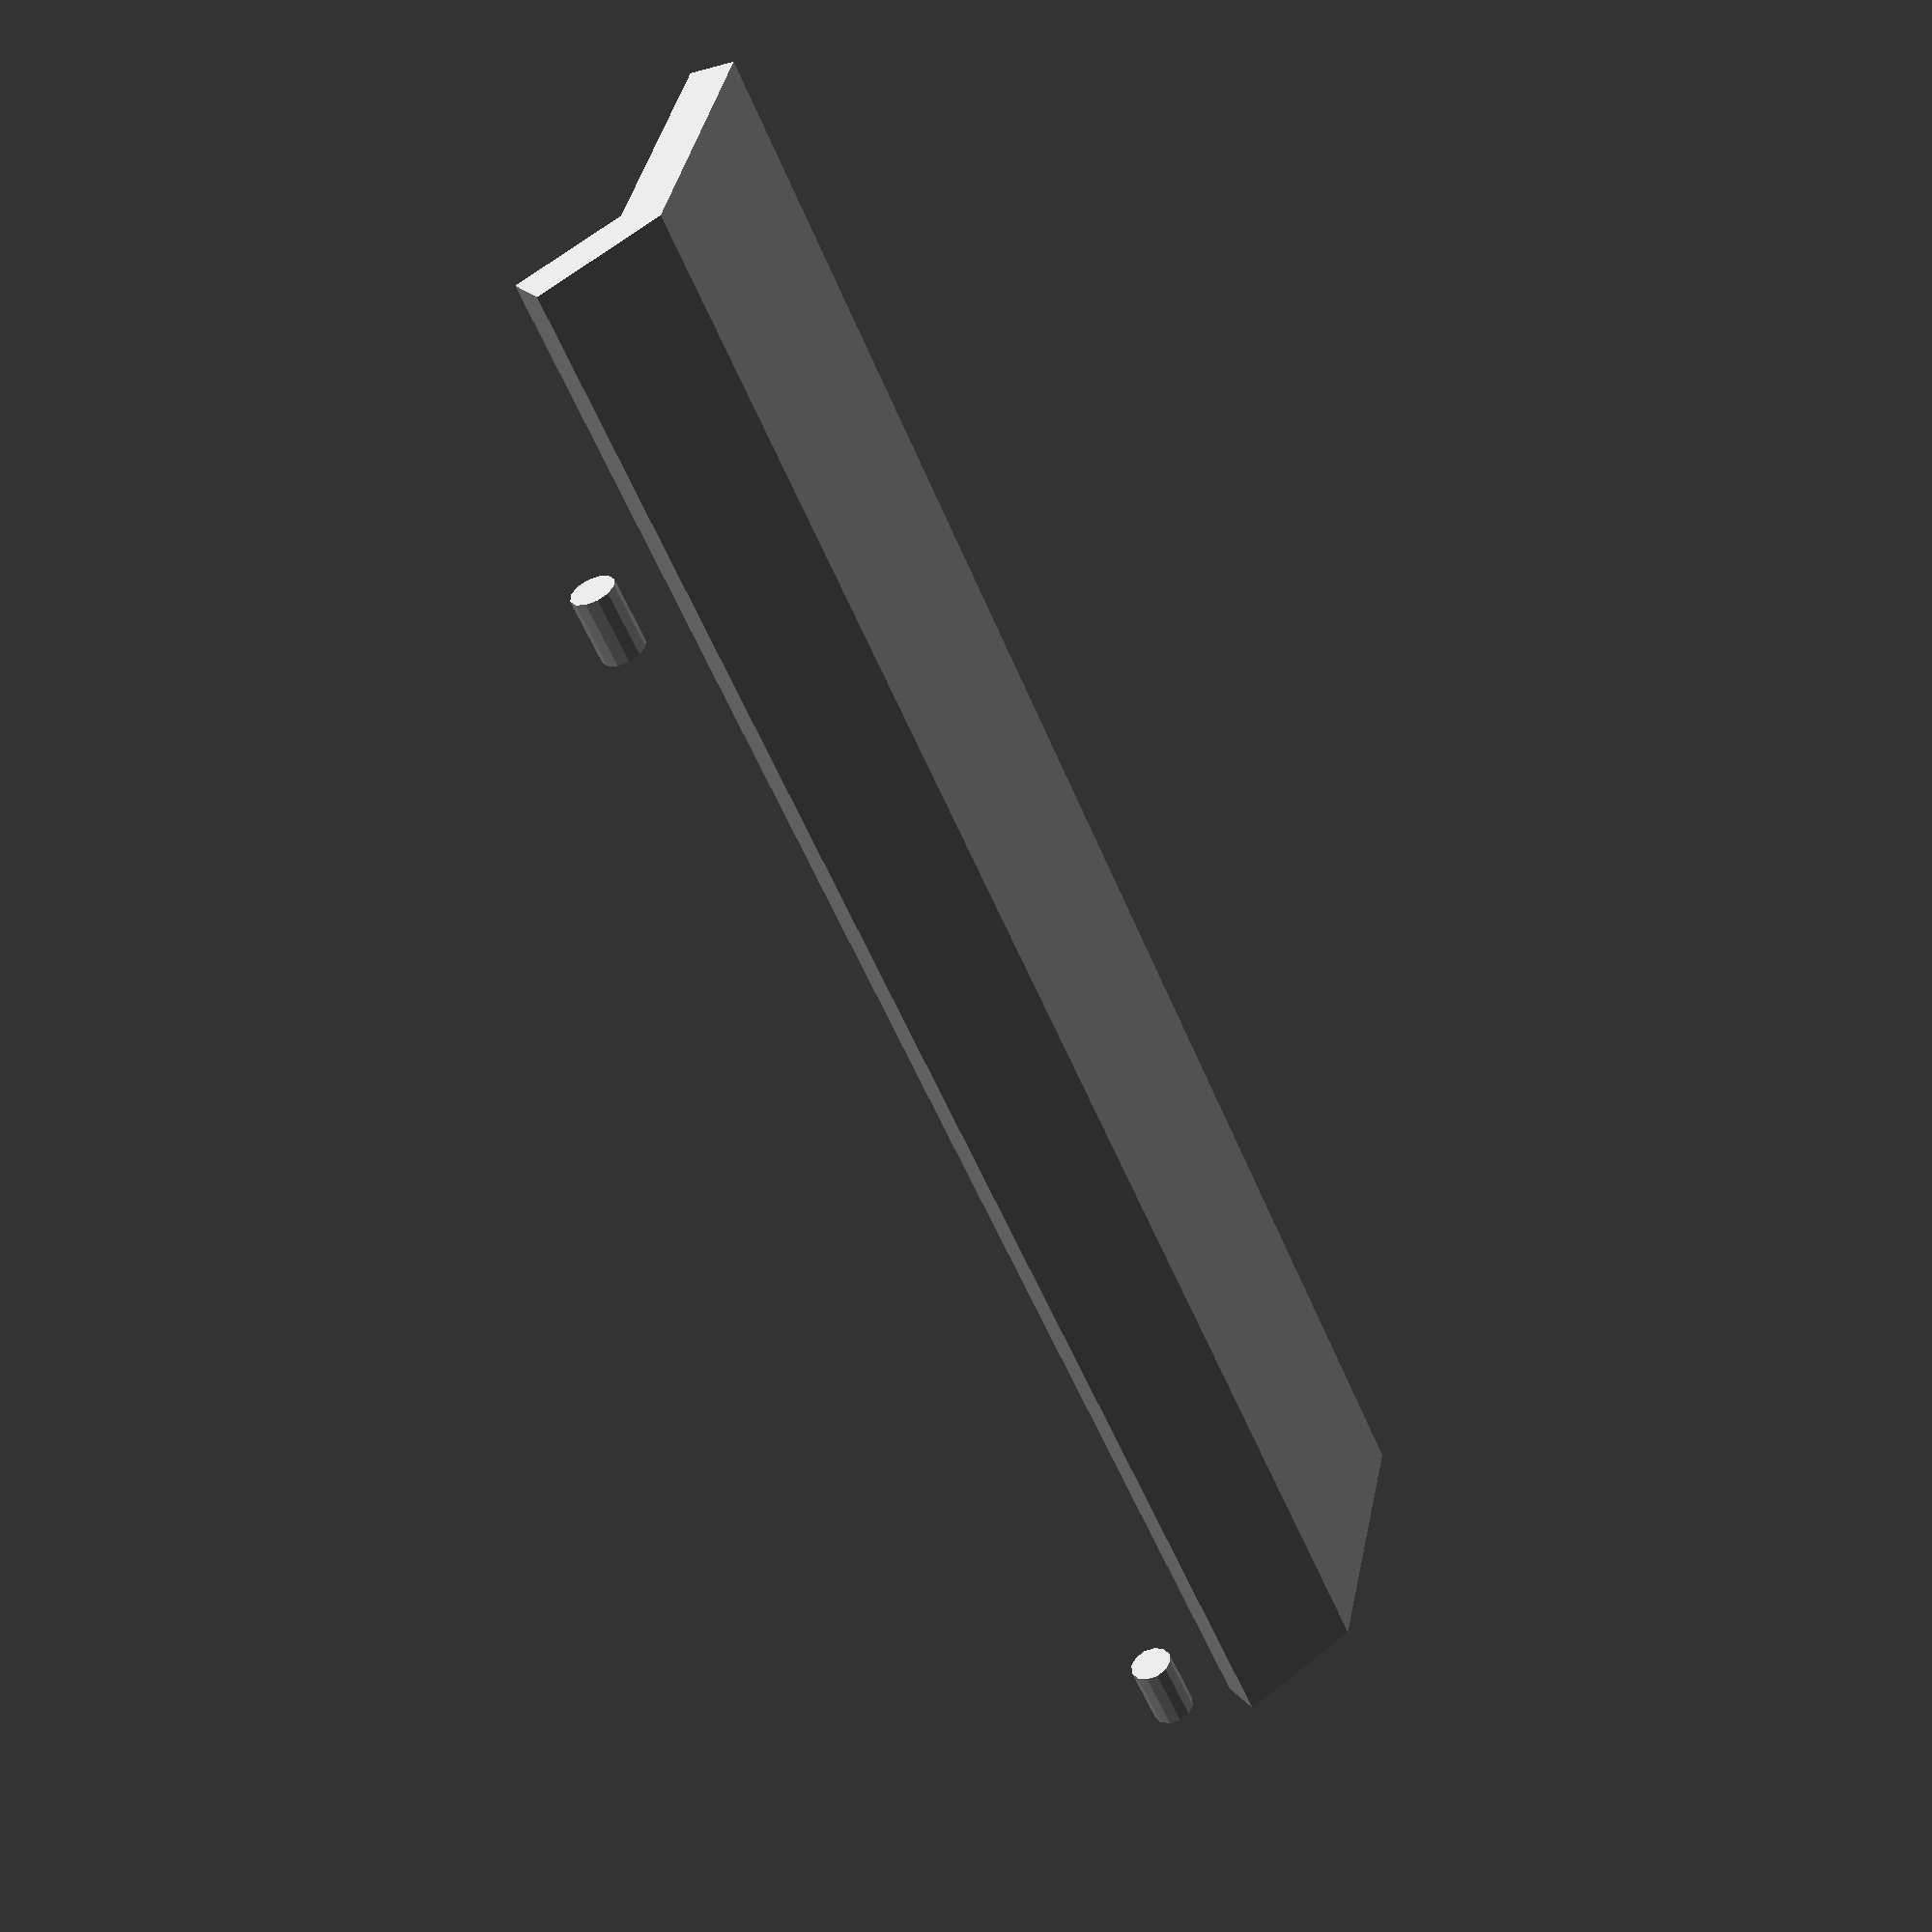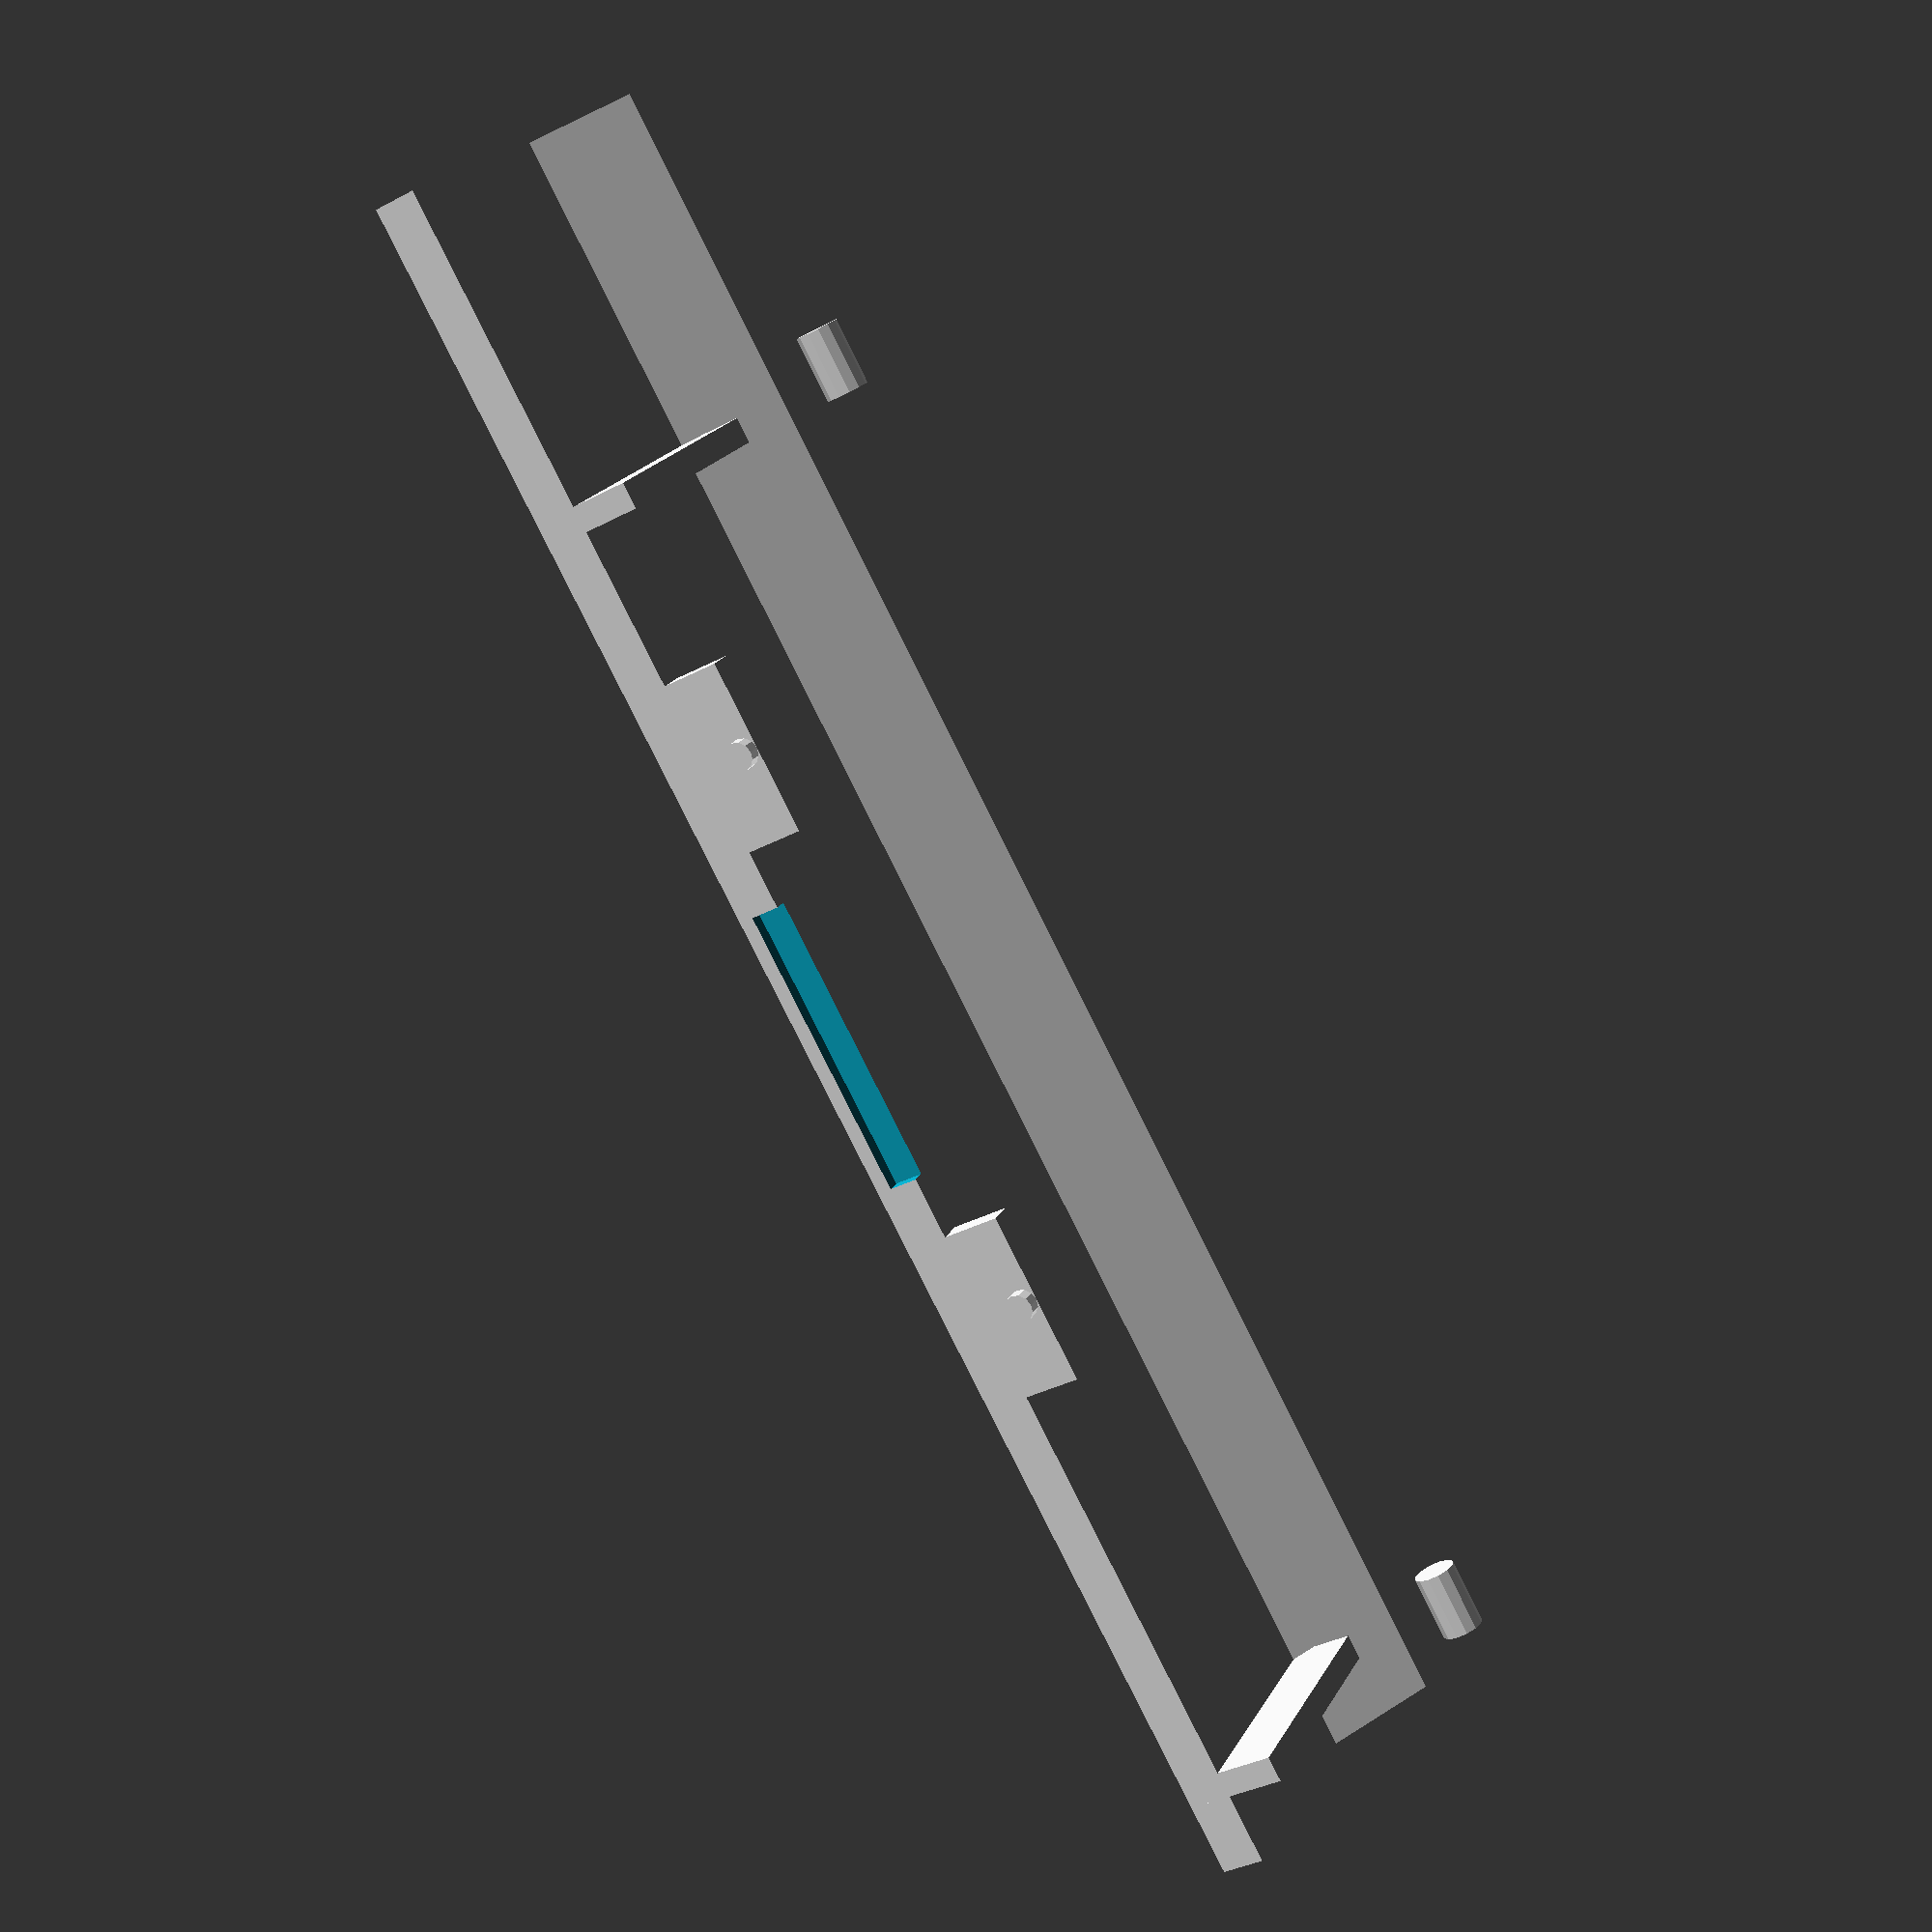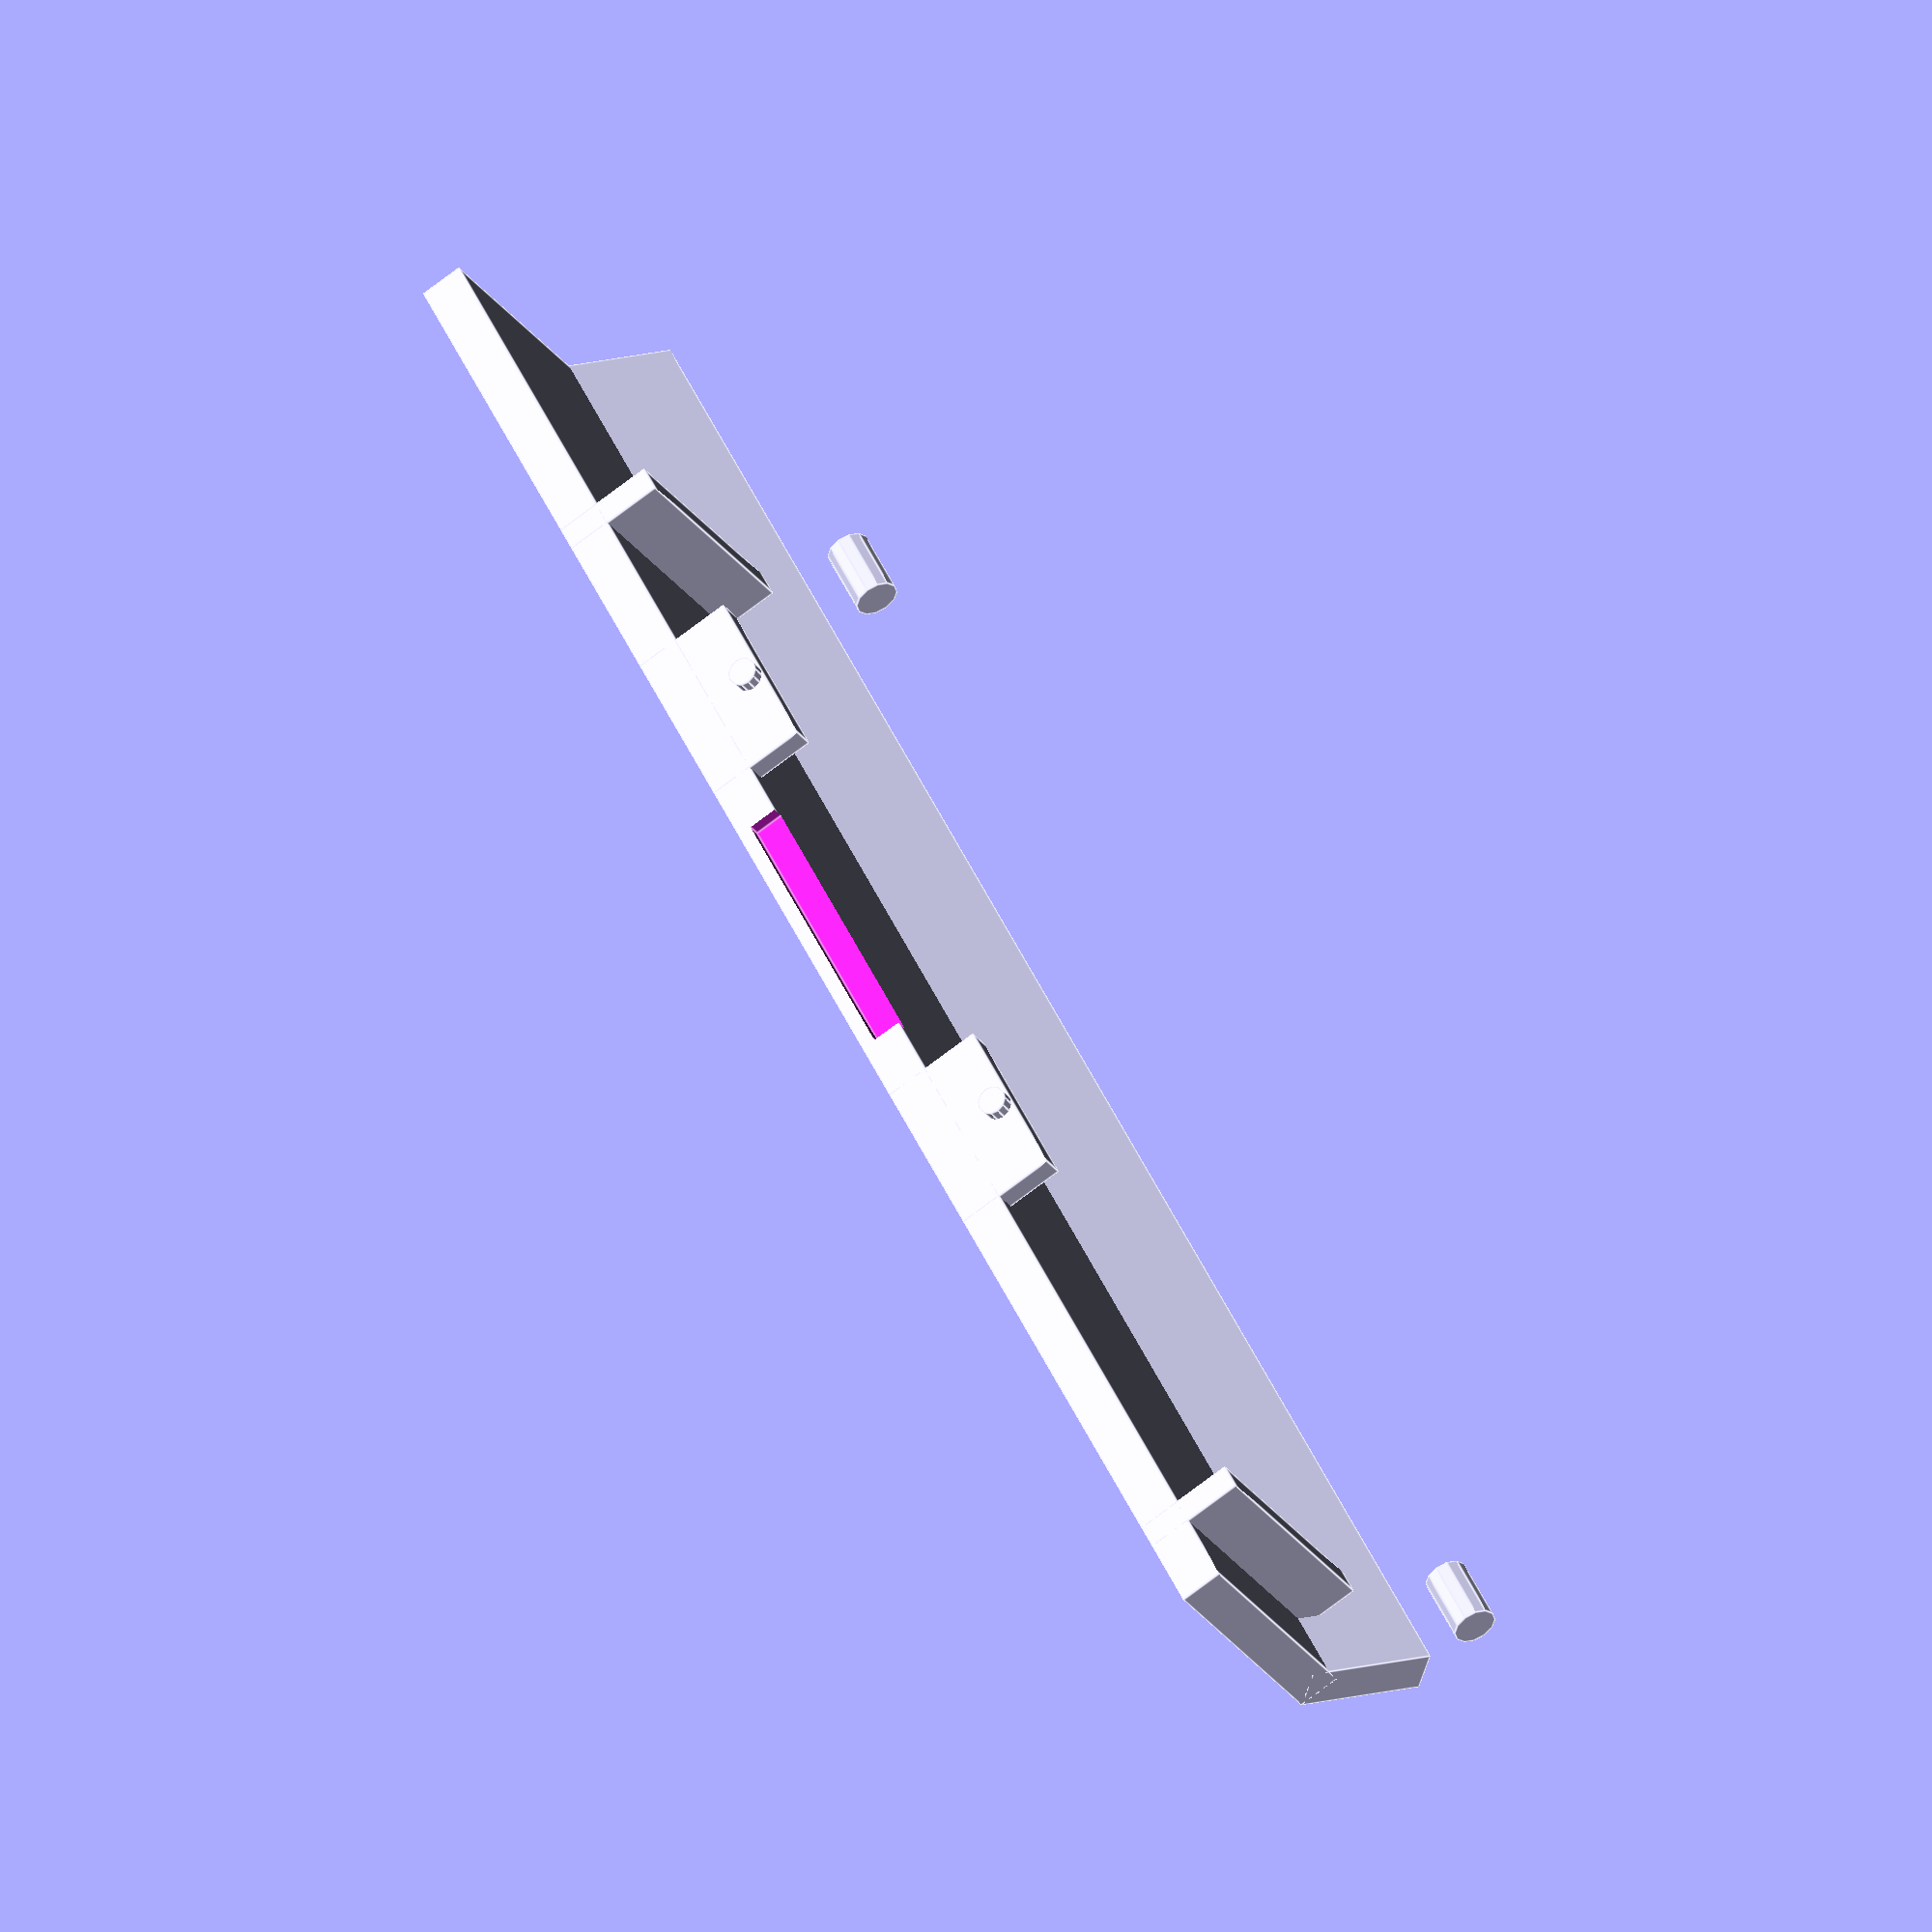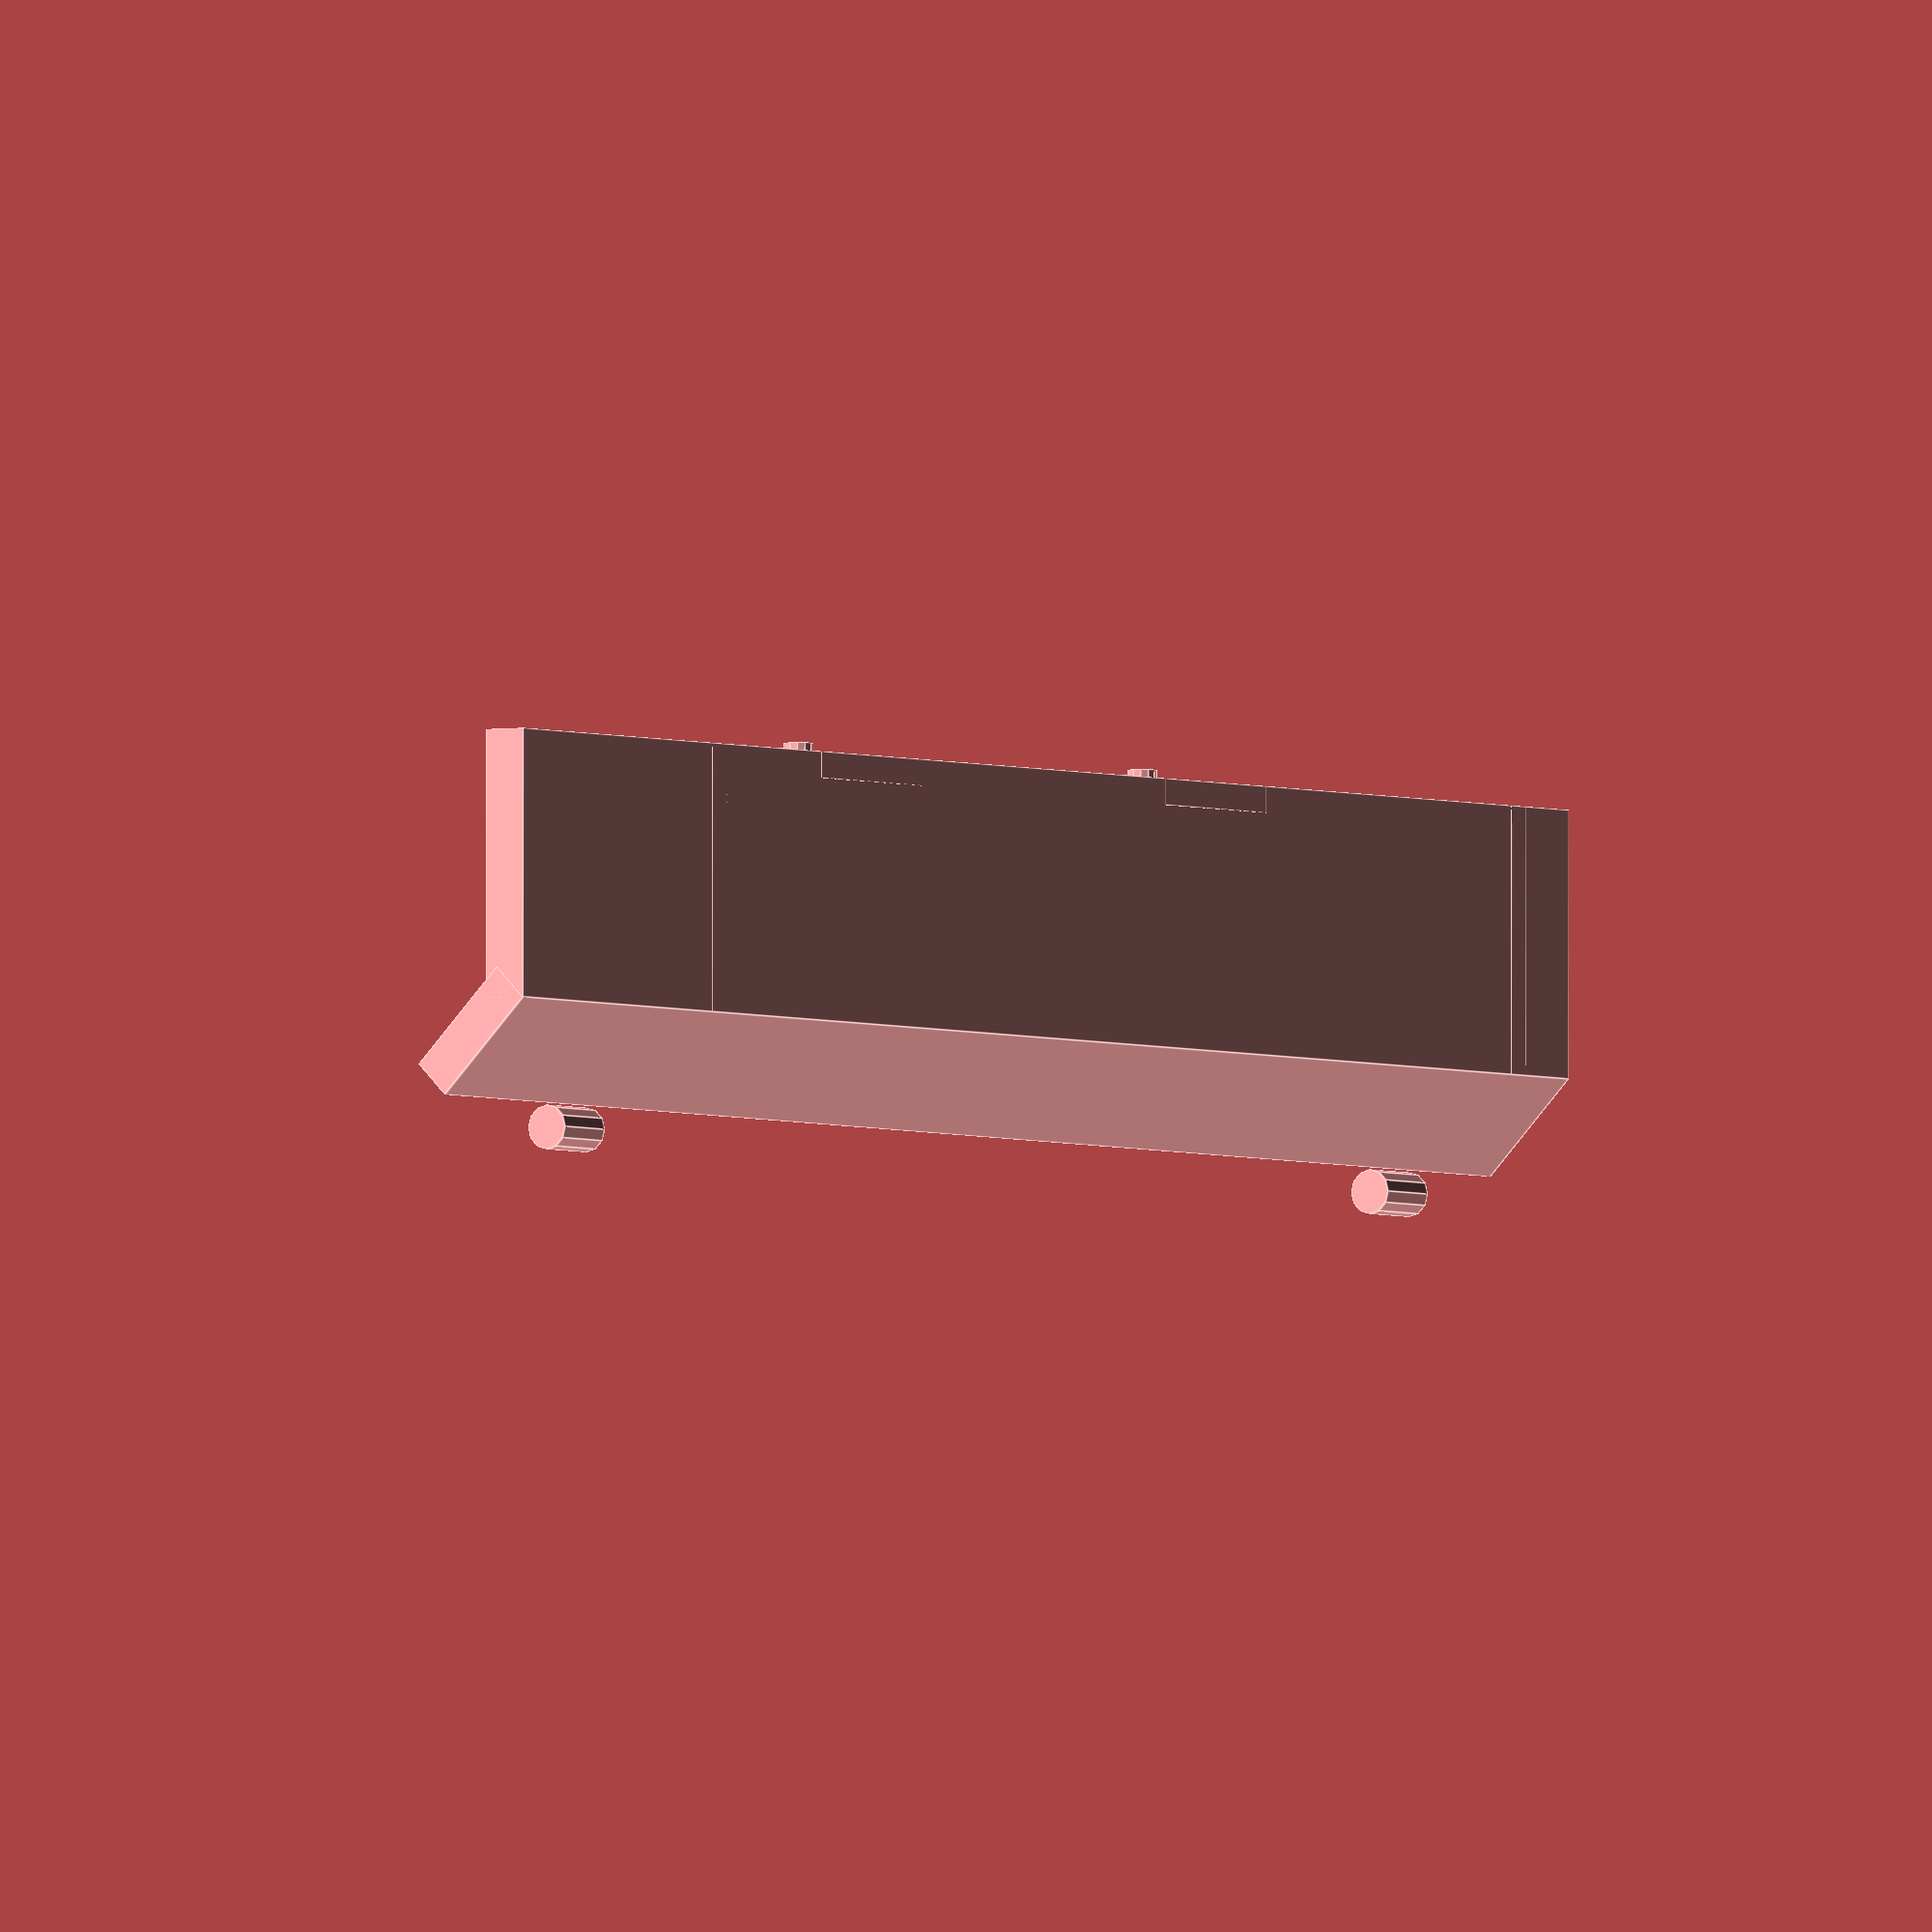
<openscad>
width = 61.4;
height = 14.75;
depth = 9;
thickness = 1.5;

$fn = $preview ? 12 : 100;

module door_angle() {
    
}

module door_nipple() {
    rotate([0,90,0])
        cylinder(d=1.5,h=2.35);
}

module door_angle_holder() {
    cube([0.9,9,3.5]);
}

module clip() {
    cube([6,0.9,3.5]);

    translate([3,0.9,3])
        rotate([90,0,0])
            cylinder(d = 1, h = 1.4);
}

module fingernail() {
    translate([25.5,-1,0.5])
        cube([10,0.5+1,1+1]);
}

module door_solid() {
    cube([width,9,thickness]);

    translate([0,9,0])
        rotate([45,0,0])
            cube([width,4.5,thickness]);

    translate([17.5,0,0])
        clip();

    translate([width-23.75,0,0])
        clip();

    // left
    translate([11.1,0,0])
        door_angle_holder();

    translate([11.1,height-1.25,depth-1])
        door_angle();

    translate([11.1-1.4,height-2,depth-3.25])
        door_nipple();

    // right
    translate([width-3.4,0,0])
        door_angle_holder();

    translate([width-3.4+0.9+0.45,height-1.25,depth-1])
        door_angle();

    translate([width-3.4,height-2,depth-3.25])
        door_nipple();
}

difference() {
    door_solid();

    fingernail();
}
</openscad>
<views>
elev=203.0 azim=331.4 roll=65.0 proj=p view=wireframe
elev=215.9 azim=219.0 roll=235.1 proj=p view=solid
elev=75.6 azim=46.7 roll=307.1 proj=o view=edges
elev=3.0 azim=179.9 roll=124.7 proj=o view=edges
</views>
